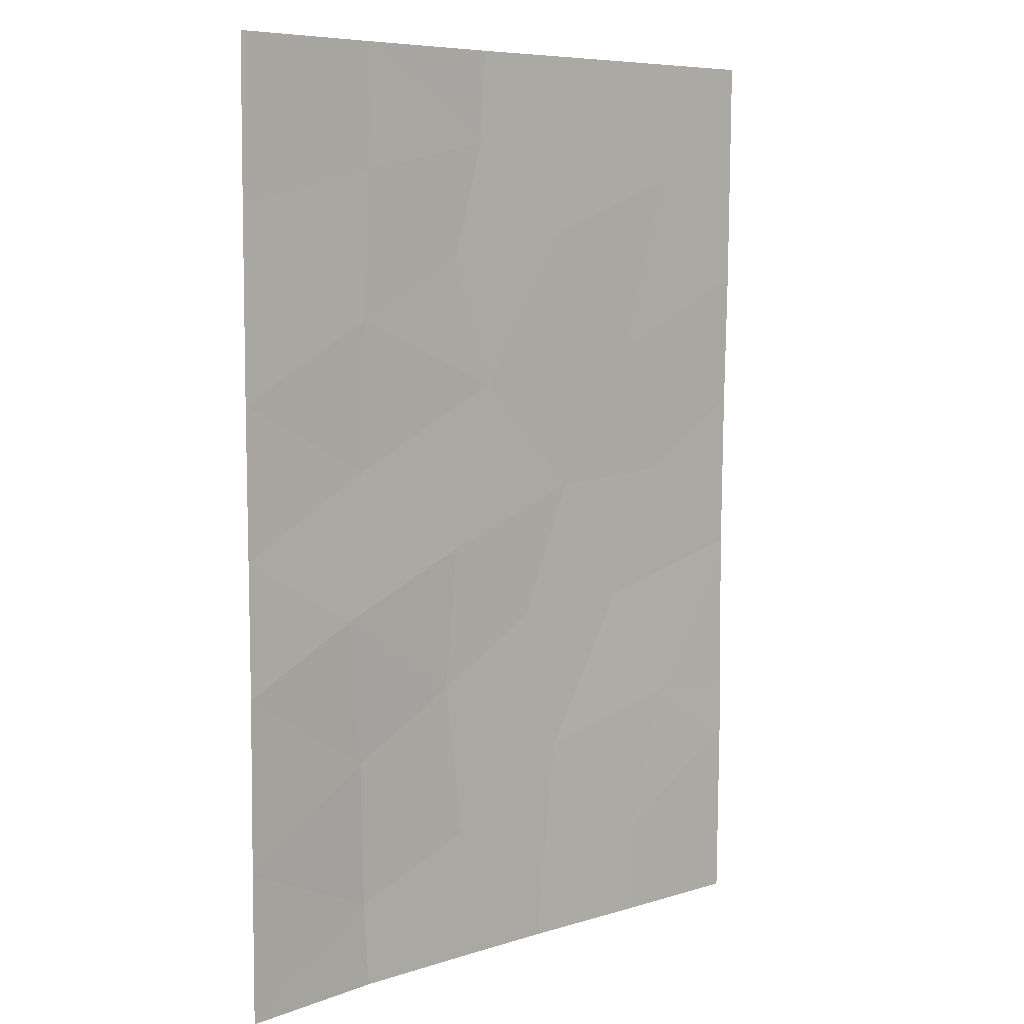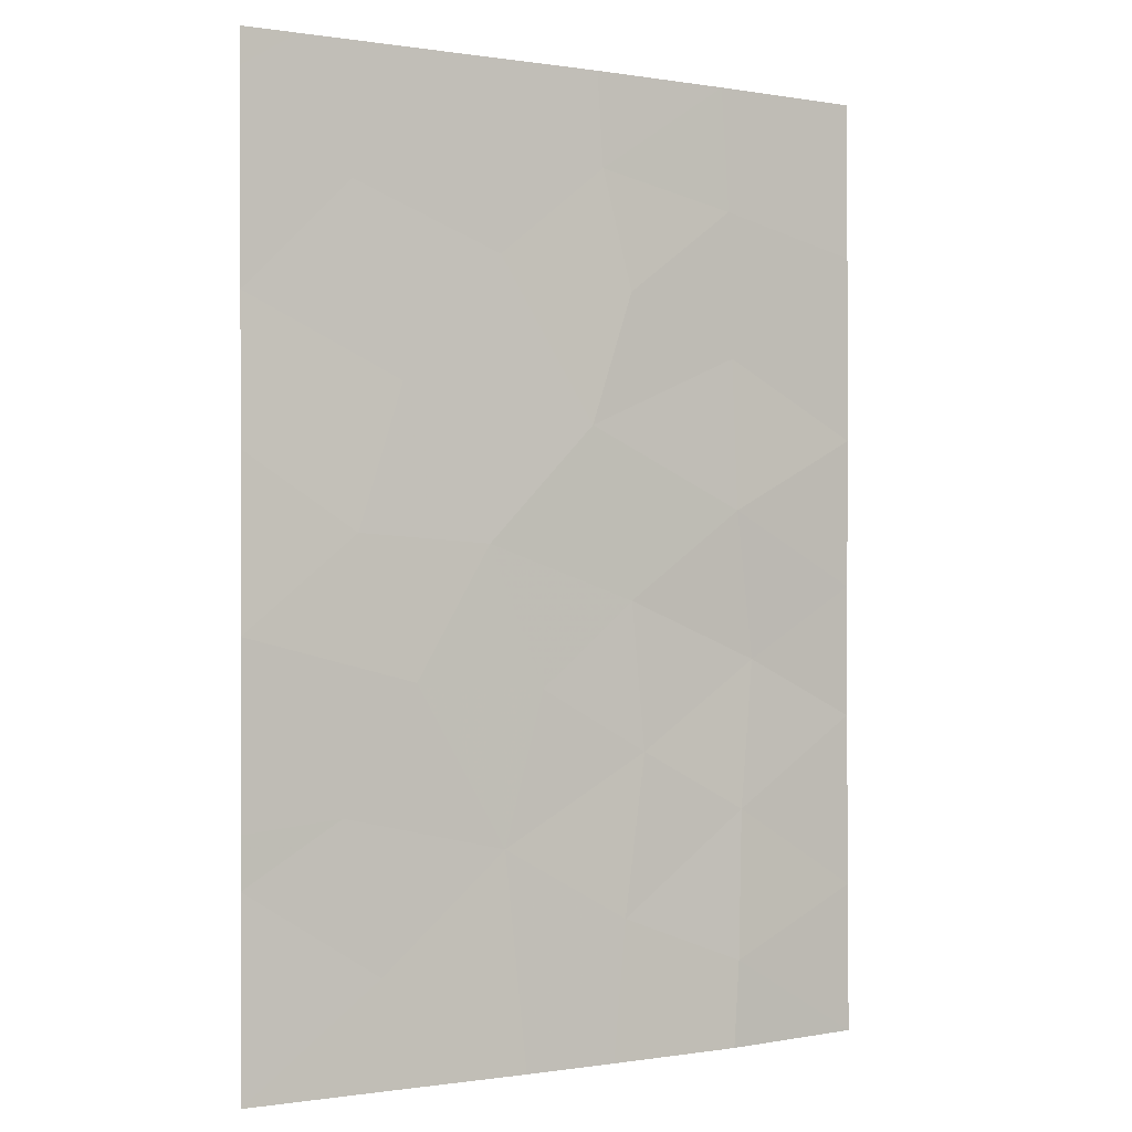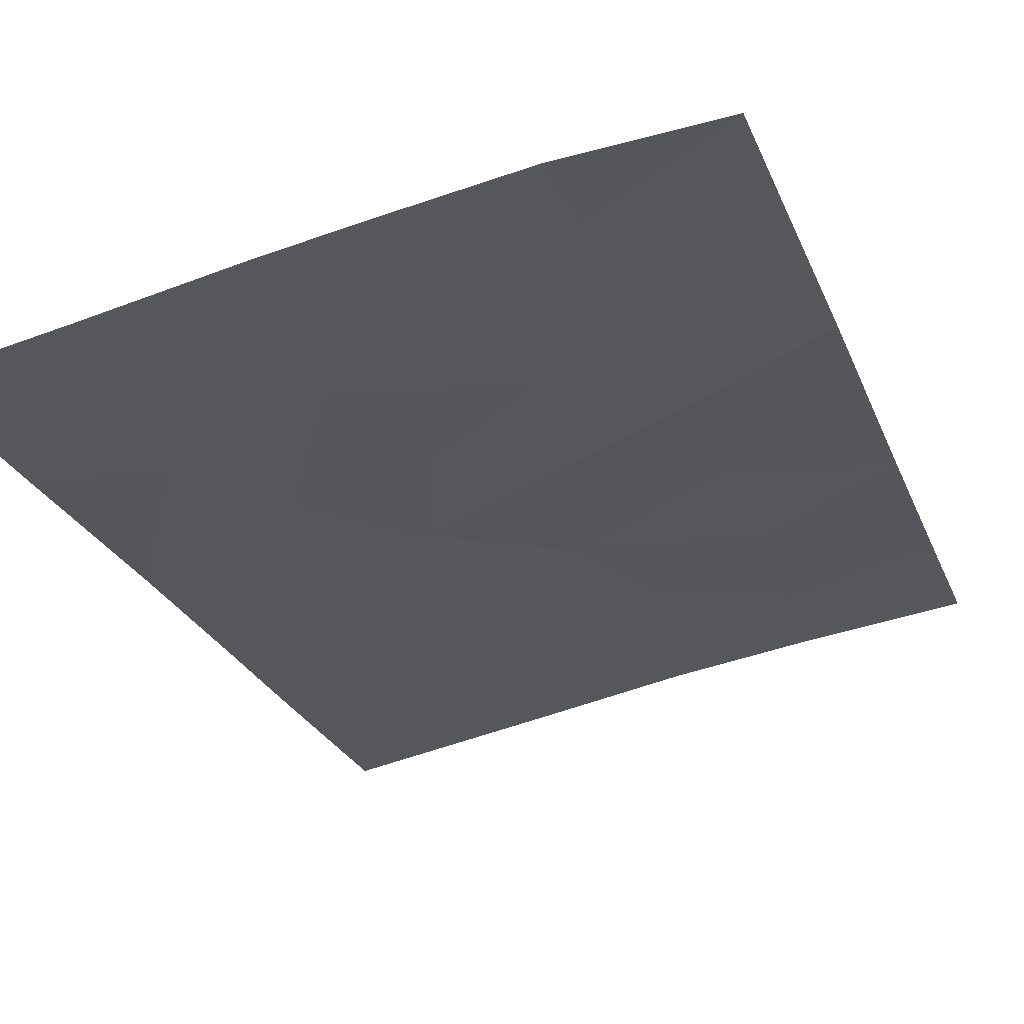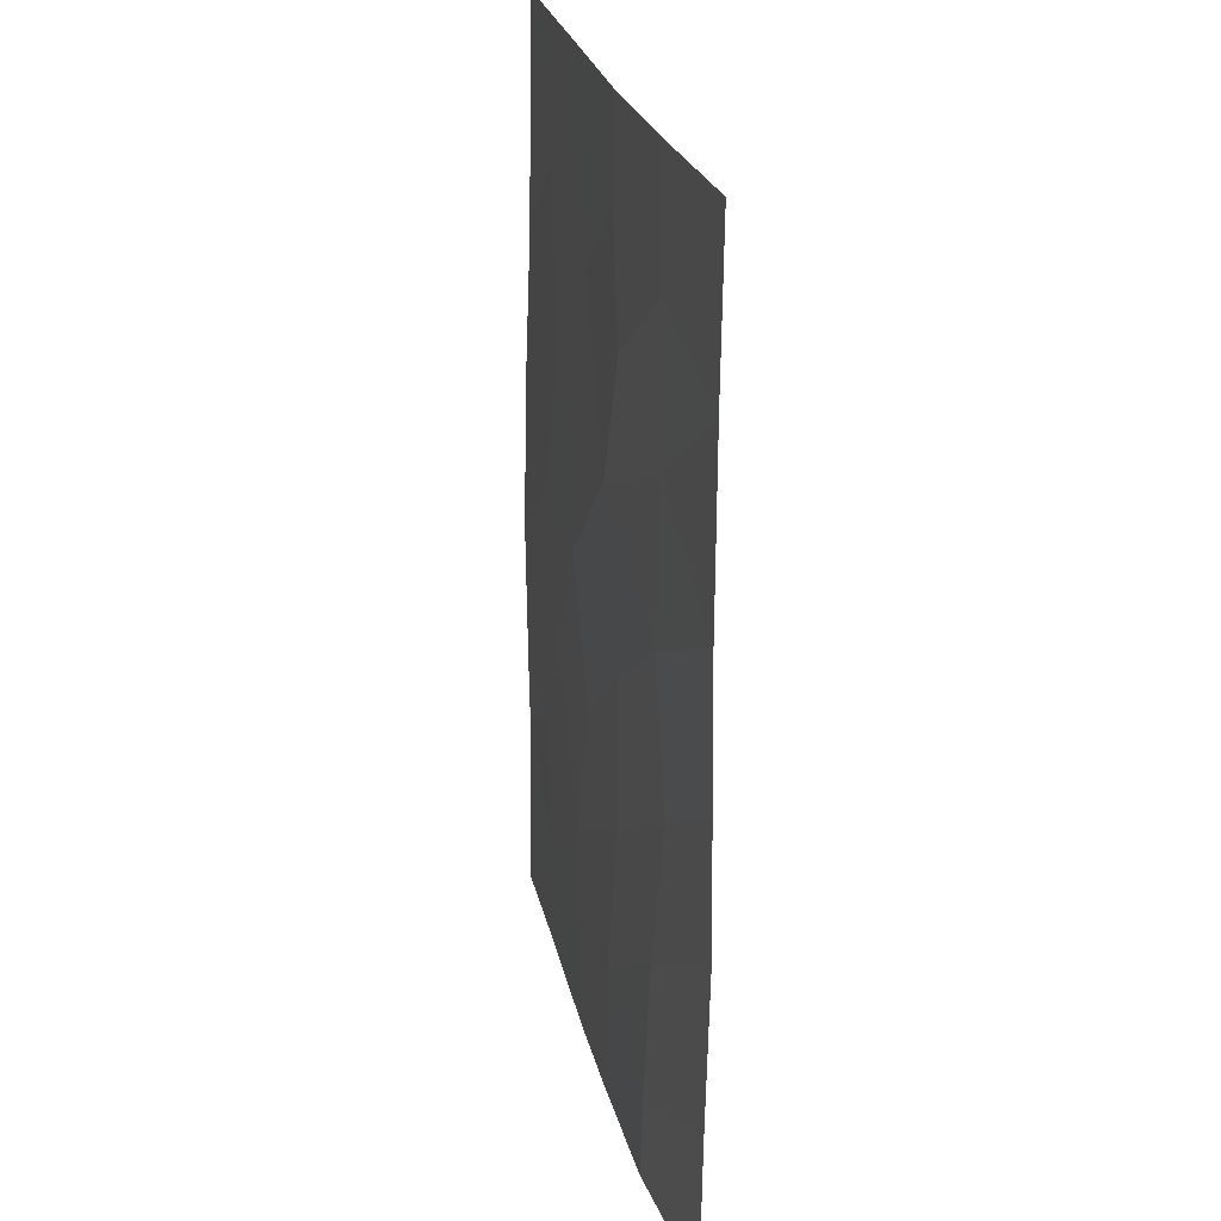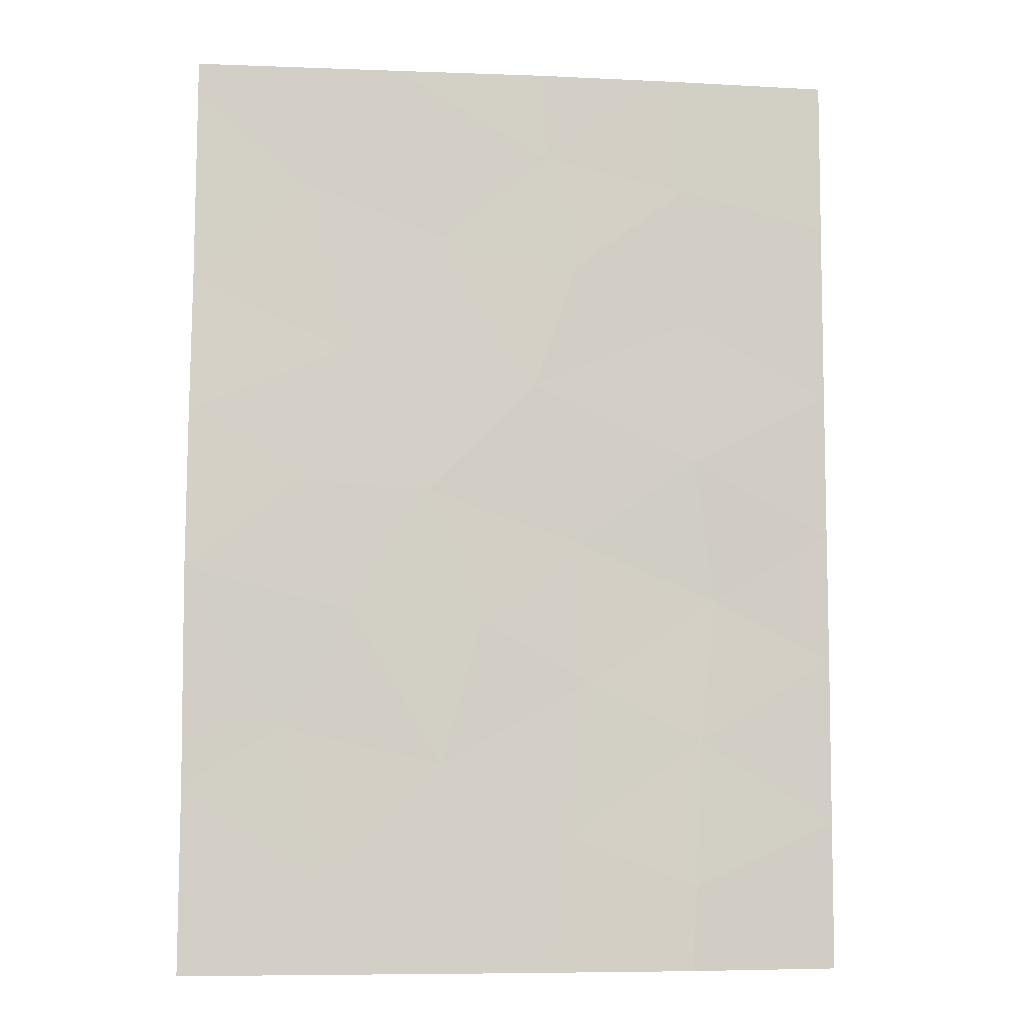
<metadata>
{"format":"obj","ext":"obj","renderer":"f3d","projection":"perspective","resolution":1024,"background":"white","views":[{"elev":7.1,"azim":-52.2,"up":"+Z"},{"elev":-0.3,"azim":138.8,"up":"+Z"},{"elev":-25.0,"azim":-161.6,"up":"+Y"},{"elev":25.8,"azim":-112.7,"up":"+Z"},{"elev":-7.3,"azim":163.1,"up":"+Z"}]}
</metadata>
<code>
v 9.756 45.92 40.67
v 9.49 46 38
v 9.241 46.01 42.54
v 12.99 45.21 47.06
v 6.121 46.41 42.83
v 11.34 45.62 39.29
v 11.29 45.64 38
v 9.953 45.88 44.26
v 4.563 46.62 45.63
v 6.425 46.36 46.61
v 6.383 46.42 44.7
v 11.62 45.44 48.42
v 11.81 45.52 41.13
v 4.552 46.6 43.75
v 6.442 46.5 39.08
v 6.348 46.45 40.96
v 4.564 46.62 39.89
v 4.575 46.64 38
v 13.05 45.31 38
v 7.961 46.17 47.34
v 4.541 46.59 42.07
v 9.734 45.81 47.68
v 10.33 45.66 50
v 8.111 46.22 39.73
v 13.03 45.29 41.01
v 10.91 45.72 42.65
v 6.521 46.49 38
v 4.56 46.62 48
v 12.96 45.17 49.56
v 12.28 45.3 50
v 12.96 45.17 50
v 13.05 45.31 43.21
v 8.289 46.21 38
v 6.477 46.35 48.44
v 8.34 46.07 48.82
v 13.03 45.28 40.39
v 6.569 46.32 50
v 13.02 45.27 45.28
v 8.403 46.04 50
v 4.548 46.6 50
v 7.965 46.18 43.58
v 8.528 46.1 45.7
v 11.63 45.57 44.37
v 11.04 45.62 46.12
v 7.814 46.24 41.74
f 2 1 24
f 11 14 5
f 14 11 9
f 17 15 16
f 15 18 27
f 6 7 19
f 17 18 15
f 24 45 16
f 15 24 16
f 25 32 13
f 32 26 13
f 28 34 40
f 30 29 31
f 26 32 43
f 33 2 24
f 15 27 33
f 28 9 10
f 10 34 28
f 8 3 26
f 1 13 26
f 14 21 5
f 11 41 42
f 8 44 42
f 15 33 24
f 9 11 10
f 11 42 10
f 41 3 8
f 6 19 36
f 37 40 34
f 21 17 16
f 16 5 21
f 2 7 6
f 26 43 8
f 35 20 22
f 8 43 44
f 6 36 13
f 37 34 35
f 20 34 10
f 39 37 35
f 30 23 12
f 4 29 12
f 36 25 13
f 23 39 35
f 41 11 5
f 10 42 20
f 12 44 4
f 6 13 1
f 1 3 45
f 1 26 3
f 8 42 41
f 42 22 20
f 2 6 1
f 38 44 43
f 44 38 4
f 22 44 12
f 32 38 43
f 24 1 45
f 45 3 41
f 22 12 23
f 34 20 35
f 12 29 30
f 22 23 35
f 44 22 42
f 45 5 16
f 45 41 5

</code>
